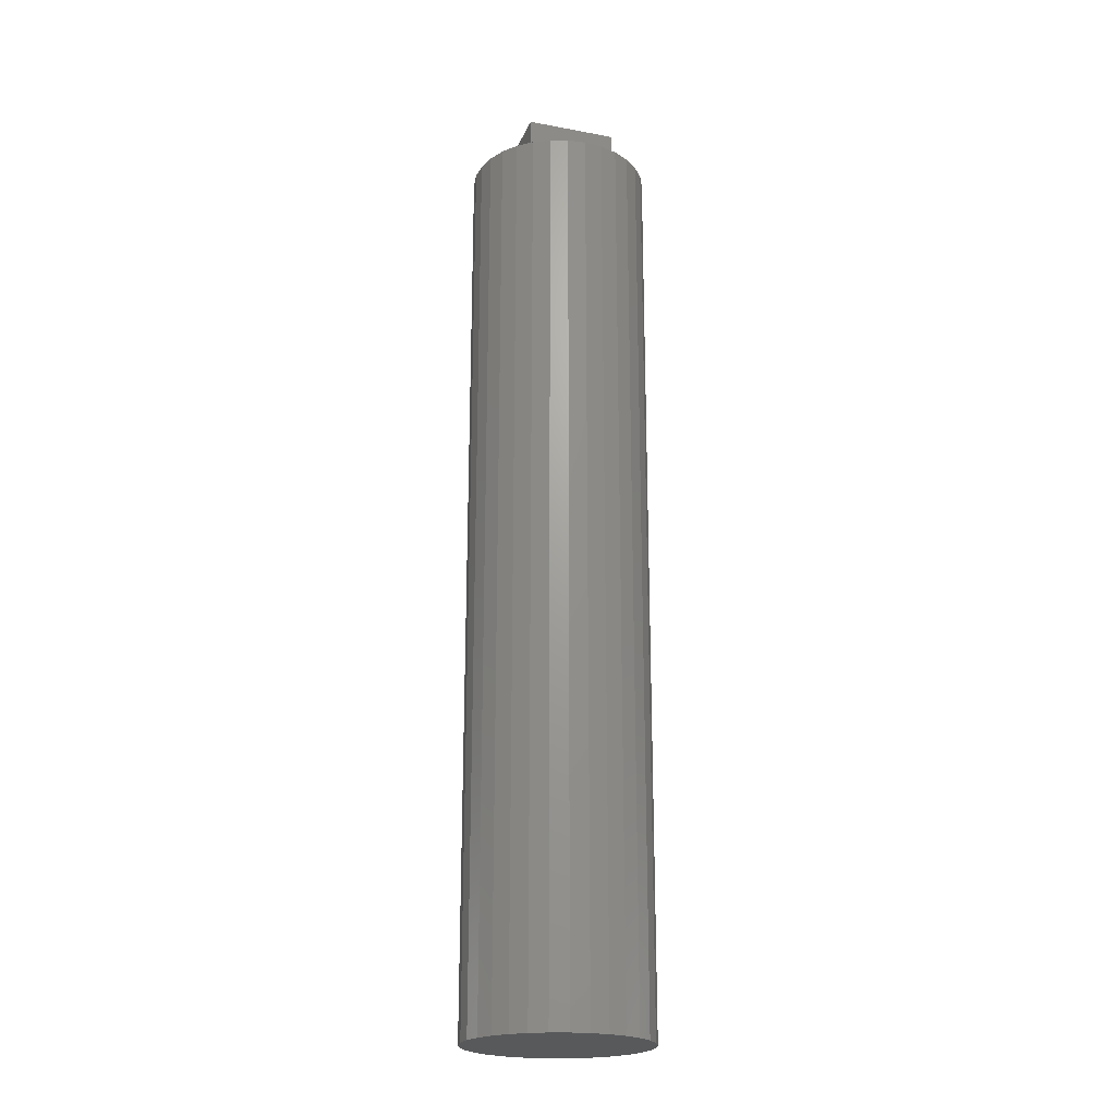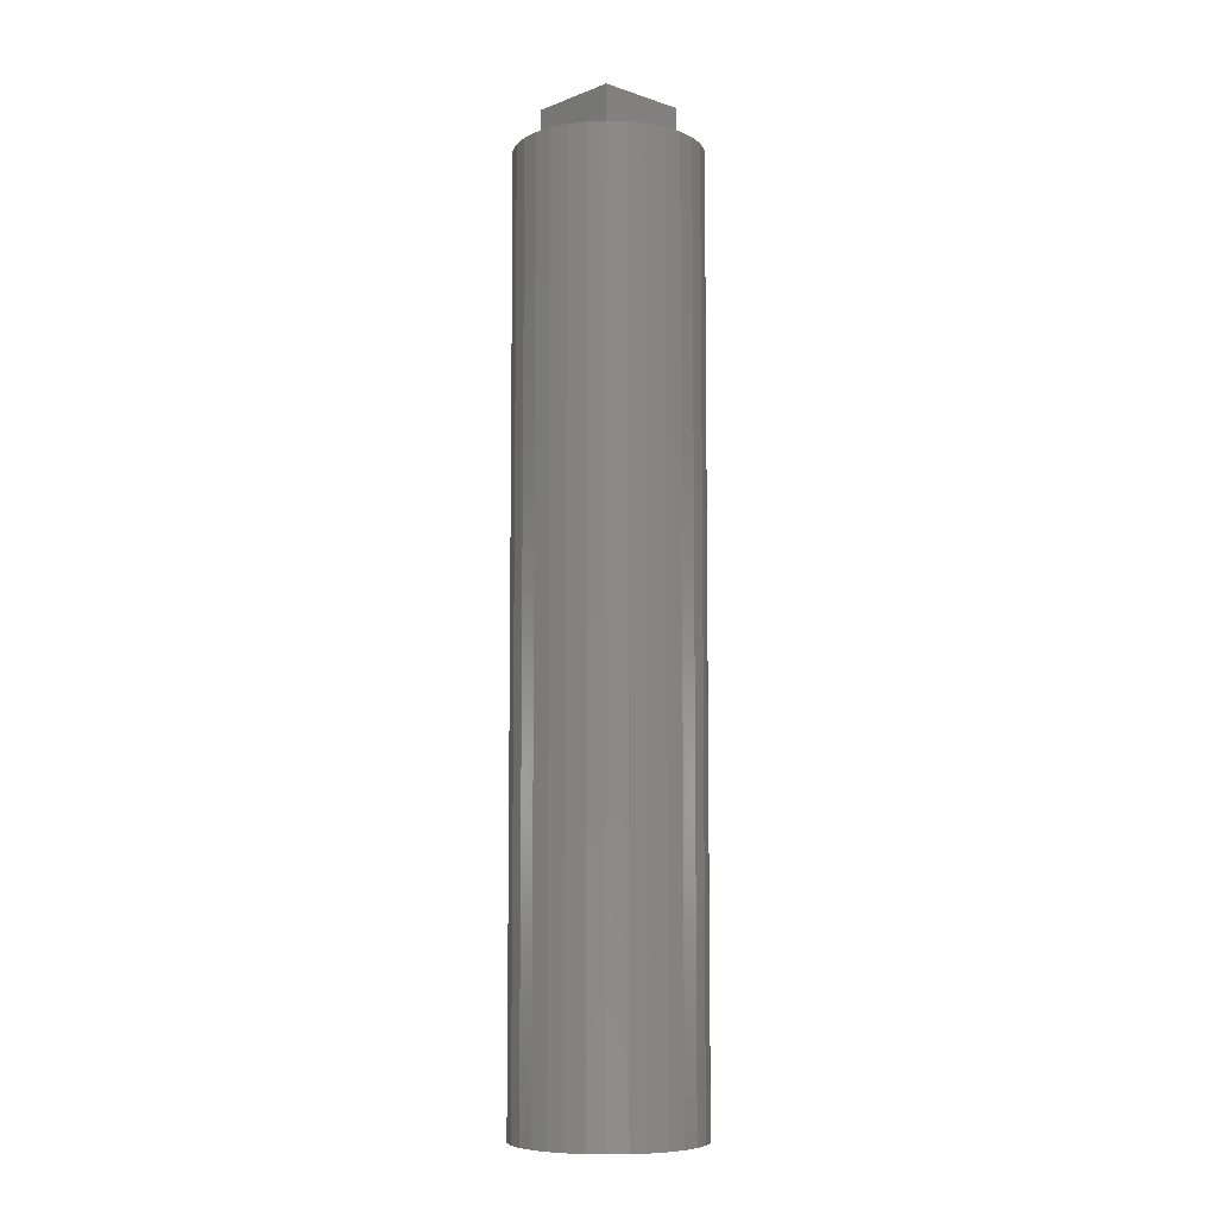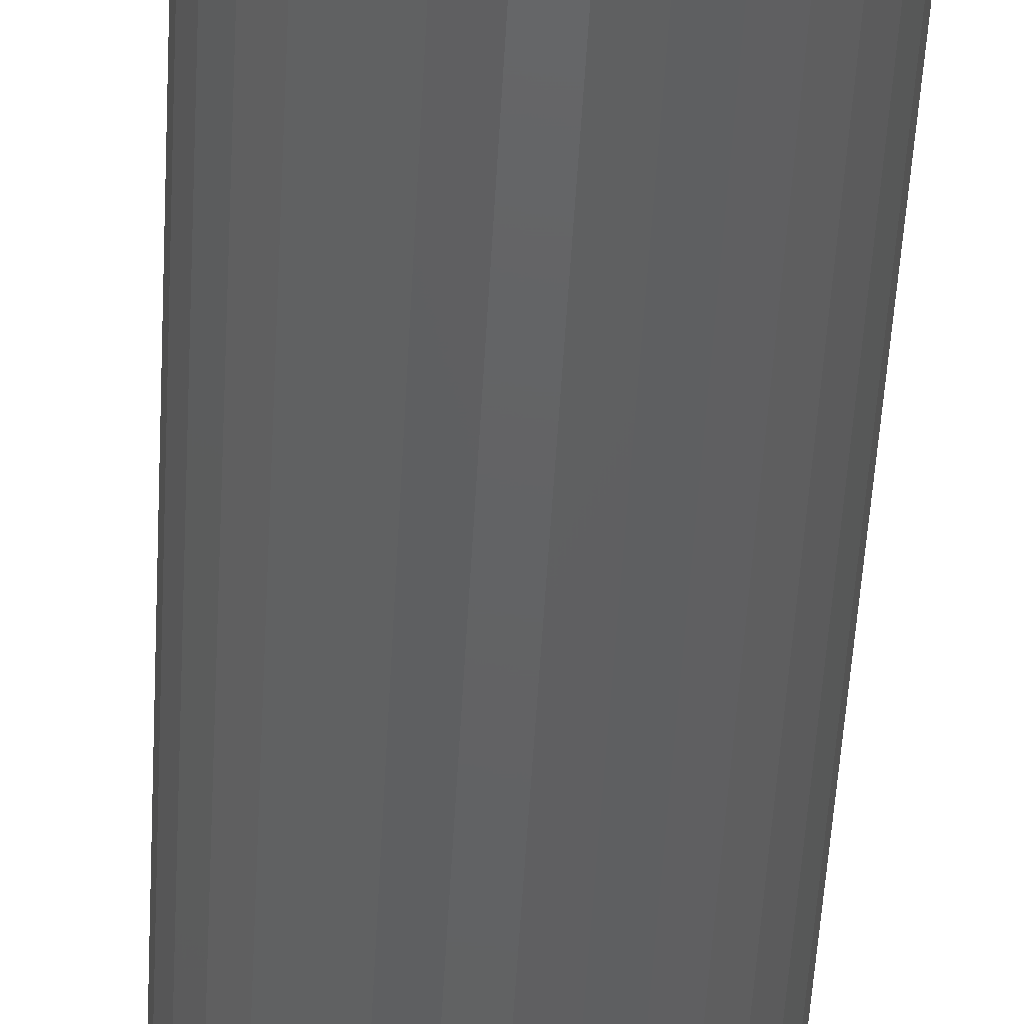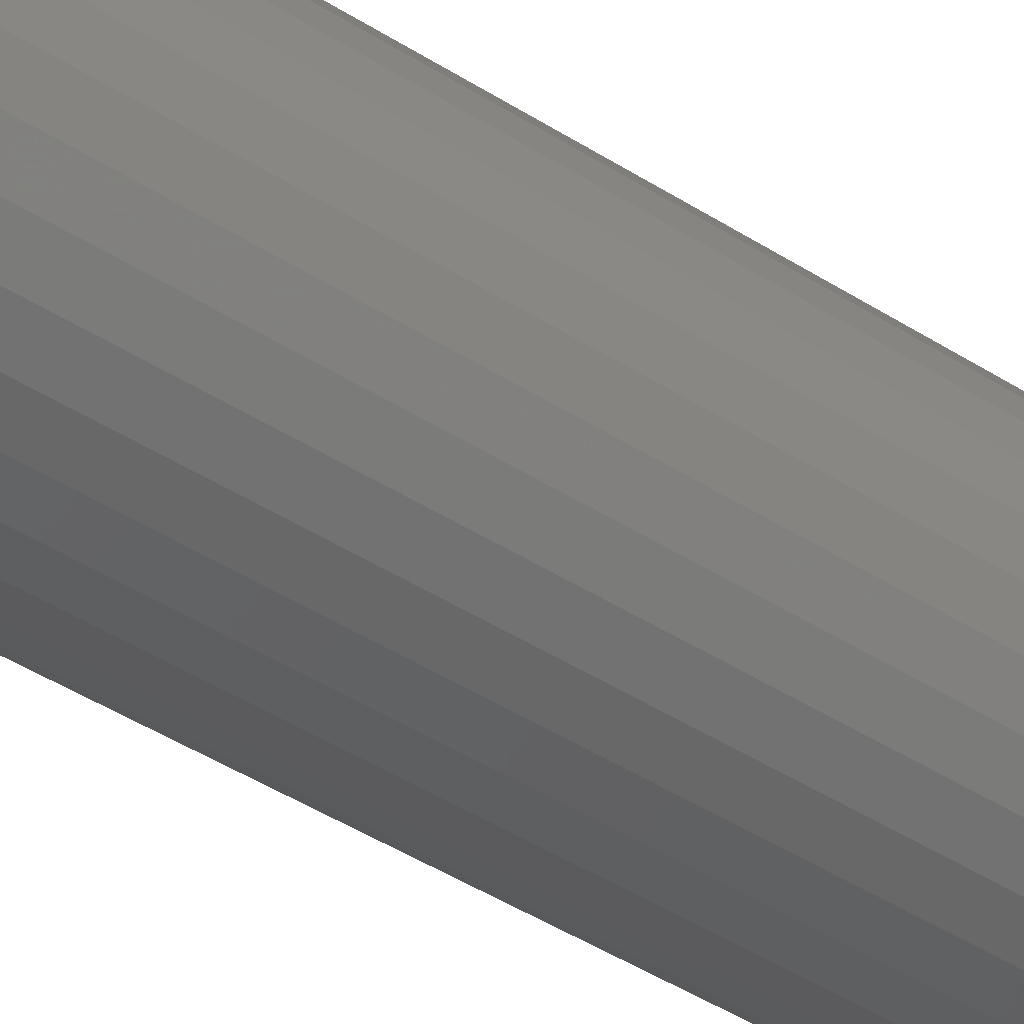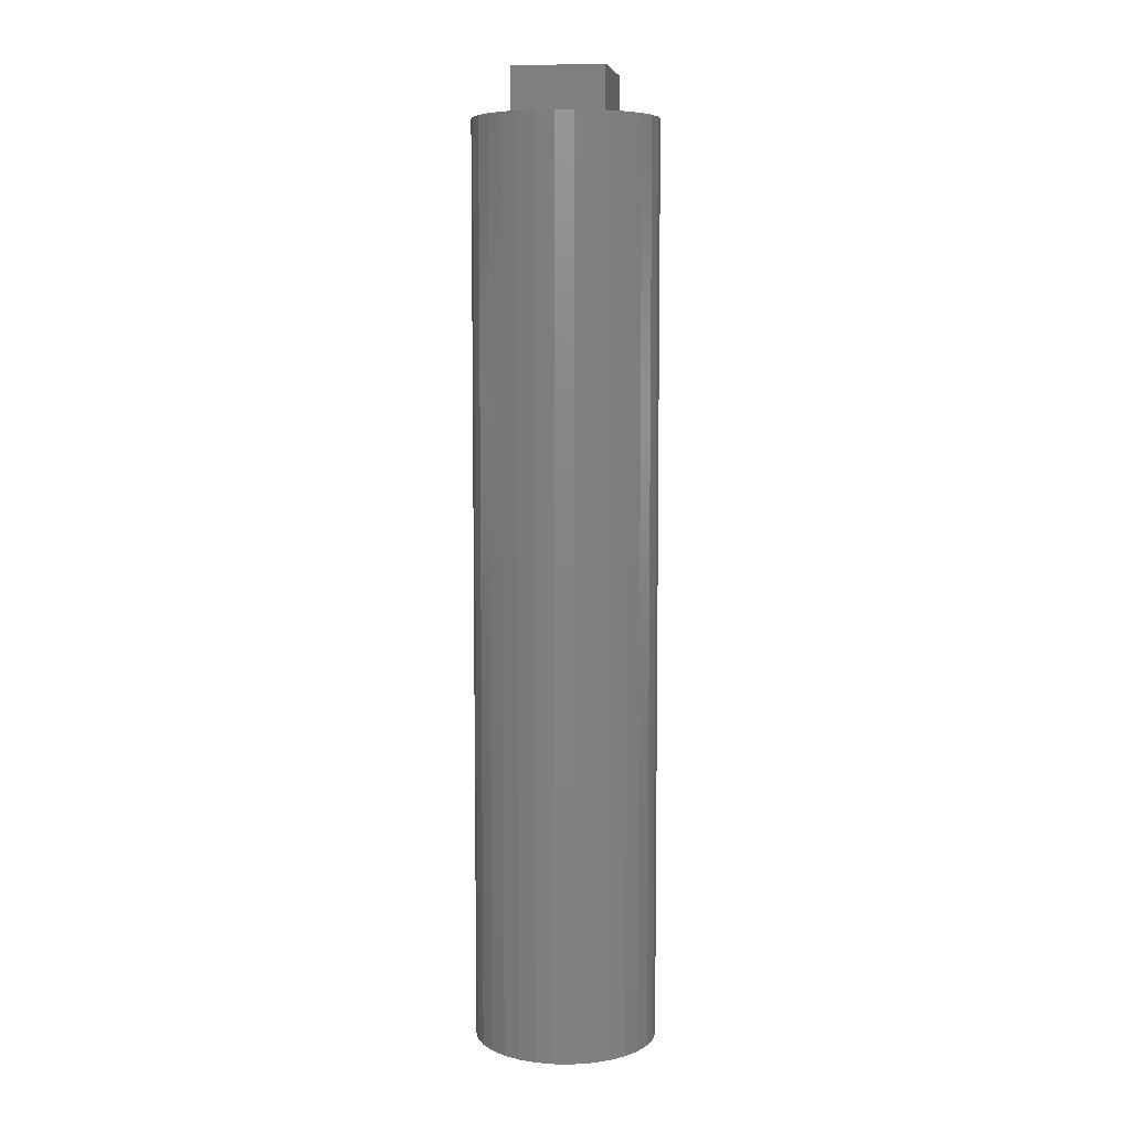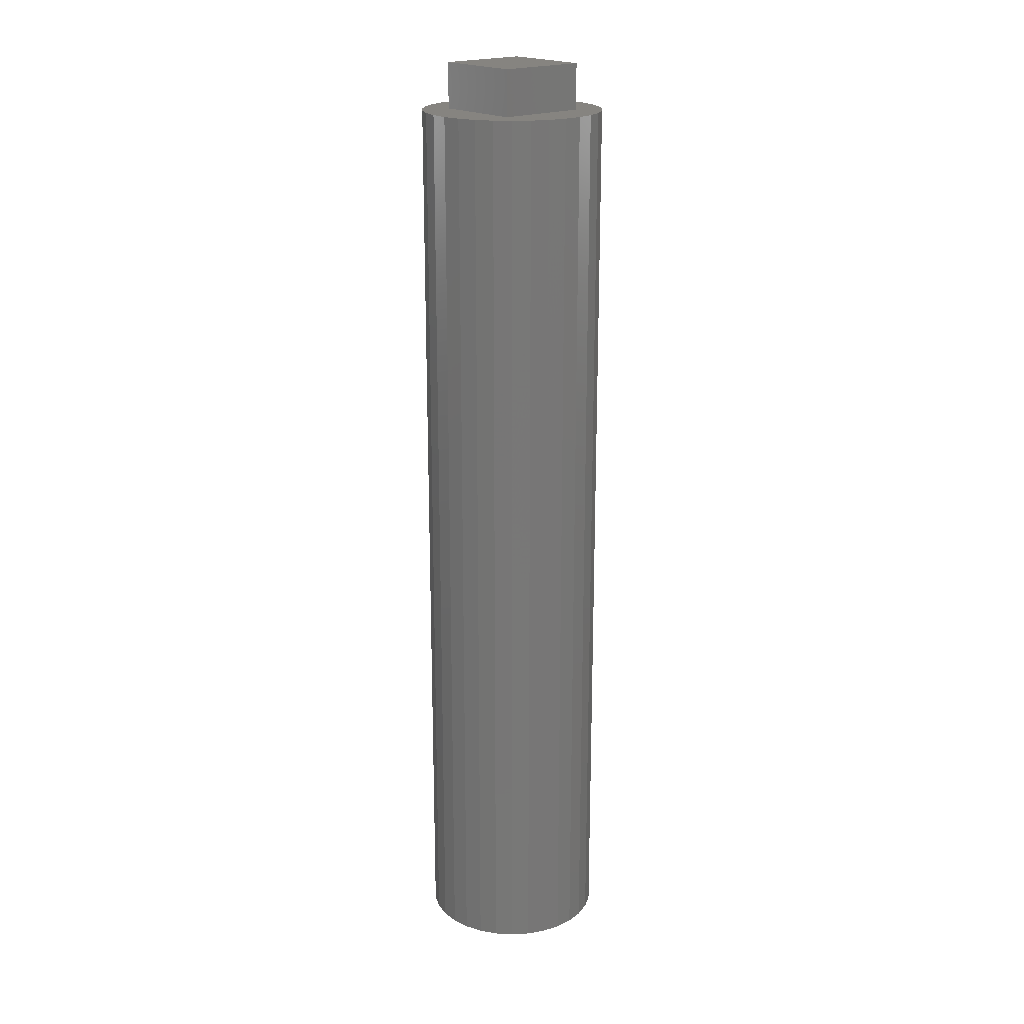
<metadata>
{"format":"stl","ext":"stl","renderer":"f3d","projection":"perspective","resolution":1024,"background":"white","views":[{"elev":-21.6,"azim":71.8,"up":"+Z"},{"elev":-7.4,"azim":137.0,"up":"+Z"},{"elev":-43.9,"azim":177.2,"up":"+Y"},{"elev":-39.4,"azim":-129.5,"up":"+Y"},{"elev":7.1,"azim":-170.4,"up":"+Z"},{"elev":20.0,"azim":-130.6,"up":"+Z"}]}
</metadata>
<code>
# stl→obj: 105 verts, 218 faces
v -5 -5 95
v 5 5 95
v -5 5 95
v 5 -5 95
v -5 -5 100
v 5 -5 100
v -5 5 100
v 5 5 100
v 9.795 -2.013 0
v 9.795 2.013 0
v 10 0 0
v 9.19 -3.944 0
v 9.19 3.944 0
v 8.208 -5.713 0
v 8.208 5.713 0
v 6.89 7.248 0
v 6.89 -7.248 0
v 5.29 -8.486 0
v 5.29 8.486 0
v 3.473 -9.378 0
v 3.473 9.378 0
v 1.514 9.885 0
v 1.514 -9.885 0
v -0.5065 9.987 0
v -0.5065 -9.987 0
v -2.507 9.681 0
v -2.507 -9.681 0
v -4.404 -8.978 0
v -4.404 8.978 0
v -6.121 -7.908 0
v -6.121 7.908 0
v -7.588 6.514 0
v -7.588 -6.514 0
v -8.743 4.853 0
v -8.743 -4.853 0
v -9.541 -2.994 0
v -9.541 2.994 0
v -9.949 1.012 0
v -9.949 -1.012 0
v 9.795 -2.013 95
v 9.19 -3.944 95
v 9.19 -3.944 100
v 9.795 -2.013 100
v 8.208 -5.713 100
v 8.208 -5.713 95
v 6.89 -7.248 95
v 6.89 -7.248 100
v 5.29 -8.486 95
v 5.29 -8.486 100
v 3.473 -9.378 95
v 3.473 -9.378 100
v 1.514 -9.885 95
v 1.514 -9.885 100
v -0.5065 -9.987 95
v -0.5065 -9.987 100
v -2.507 -9.681 95
v -2.507 -9.681 100
v -4.404 -8.978 95
v -4.404 -8.978 100
v -6.121 -7.908 95
v -6.121 -7.908 100
v -7.588 -6.514 95
v -7.588 -6.514 100
v -8.743 -4.853 95
v -8.743 -4.853 100
v -9.541 -2.994 95
v -9.541 -2.994 100
v -9.949 -1.012 95
v -9.949 -1.012 100
v -9.949 1.012 95
v -9.949 1.012 100
v -9.541 2.994 95
v -9.541 2.994 100
v -8.743 4.853 95
v -8.743 4.853 100
v -7.588 6.514 95
v -7.588 6.514 100
v -6.121 7.908 95
v -6.121 7.908 100
v -4.404 8.978 95
v -4.404 8.978 100
v -2.507 9.681 95
v -2.507 9.681 100
v -0.5065 9.987 95
v -0.5065 9.987 100
v 1.514 9.885 95
v 1.514 9.885 100
v 3.473 9.378 95
v 3.473 9.378 100
v 5.29 8.486 95
v 5.29 8.486 100
v 6.89 7.248 95
v 6.89 7.248 100
v 8.208 5.713 95
v 8.208 5.713 100
v 9.19 3.944 100
v 9.19 3.944 95
v 9.795 2.013 95
v 9.795 2.013 100
v 10 0 95
v 10 0 100
v -5 -5 105
v 5 5 105
v -5 5 105
v 5 -5 105
f 1 2 3
f 2 1 4
f 4 5 6
f 5 4 1
f 1 7 5
f 7 1 3
f 7 2 8
f 2 7 3
f 2 6 8
f 6 2 4
f 9 10 11
f 12 10 9
f 12 13 10
f 14 13 12
f 14 15 13
f 14 16 15
f 17 16 14
f 18 16 17
f 18 19 16
f 20 19 18
f 20 21 19
f 20 22 21
f 23 22 20
f 23 24 22
f 25 24 23
f 25 26 24
f 27 26 25
f 28 26 27
f 28 29 26
f 30 29 28
f 30 31 29
f 30 32 31
f 33 32 30
f 33 34 32
f 35 34 33
f 36 34 35
f 36 37 34
f 36 38 37
f 38 36 39
f 12 40 41
f 40 12 9
f 42 40 43
f 40 42 41
f 44 41 42
f 45 41 44
f 14 41 45
f 41 14 12
f 46 44 47
f 44 46 45
f 17 45 46
f 45 17 14
f 48 47 49
f 47 48 46
f 18 46 48
f 46 18 17
f 50 49 51
f 49 50 48
f 20 48 50
f 48 20 18
f 23 50 52
f 50 23 20
f 53 50 51
f 50 53 52
f 54 53 55
f 53 54 52
f 54 23 52
f 23 54 25
f 56 55 57
f 55 56 54
f 27 54 56
f 54 27 25
f 28 56 58
f 56 28 27
f 59 56 57
f 56 59 58
f 60 28 58
f 28 60 30
f 61 58 59
f 58 61 60
f 62 61 63
f 61 62 60
f 33 60 62
f 60 33 30
f 64 63 65
f 64 62 63
f 35 62 64
f 62 35 33
f 66 35 64
f 35 66 36
f 67 64 65
f 64 67 66
f 68 67 69
f 67 68 66
f 39 66 68
f 66 39 36
f 70 69 71
f 69 70 68
f 38 68 70
f 68 38 39
f 72 71 73
f 71 72 70
f 37 70 72
f 70 37 38
f 74 73 75
f 73 74 72
f 74 37 72
f 37 74 34
f 76 75 77
f 75 76 74
f 76 34 74
f 34 76 32
f 78 77 79
f 77 78 76
f 31 76 78
f 76 31 32
f 80 79 81
f 80 78 79
f 29 78 80
f 78 29 31
f 82 81 83
f 81 82 80
f 26 80 82
f 80 26 29
f 84 83 85
f 83 84 82
f 24 82 84
f 82 24 26
f 86 85 87
f 85 86 84
f 22 84 86
f 84 22 24
f 88 87 89
f 87 88 86
f 88 22 86
f 22 88 21
f 90 89 91
f 89 90 88
f 19 88 90
f 88 19 21
f 92 91 93
f 91 92 90
f 16 90 92
f 90 16 19
f 94 93 95
f 93 94 92
f 94 16 92
f 16 94 15
f 96 94 95
f 97 94 96
f 13 94 97
f 94 13 15
f 98 96 99
f 96 98 97
f 10 97 98
f 97 10 13
f 100 99 101
f 99 100 98
f 100 10 98
f 10 100 11
f 40 101 43
f 101 40 100
f 40 11 100
f 11 40 9
f 99 43 101
f 96 43 99
f 96 42 43
f 95 42 96
f 95 44 42
f 93 44 95
f 93 47 44
f 91 47 93
f 91 49 47
f 91 8 49
f 89 8 91
f 87 8 89
f 85 8 87
f 83 8 85
f 81 8 83
f 81 7 8
f 7 79 5
f 79 7 81
f 6 49 8
f 6 51 49
f 6 53 51
f 6 55 53
f 6 57 55
f 6 59 57
f 5 59 6
f 5 61 59
f 79 61 5
f 77 61 79
f 77 63 61
f 75 63 77
f 75 65 63
f 73 65 75
f 73 67 65
f 71 67 73
f 67 71 69
f 102 103 104
f 103 102 105
f 4 3 2
f 3 4 1
f 5 105 102
f 5 6 105
f 1 6 5
f 6 1 4
f 7 102 104
f 7 5 102
f 3 5 7
f 5 3 1
f 103 7 104
f 8 7 103
f 2 7 8
f 7 2 3
f 105 8 103
f 6 8 105
f 4 8 6
f 8 4 2

</code>
